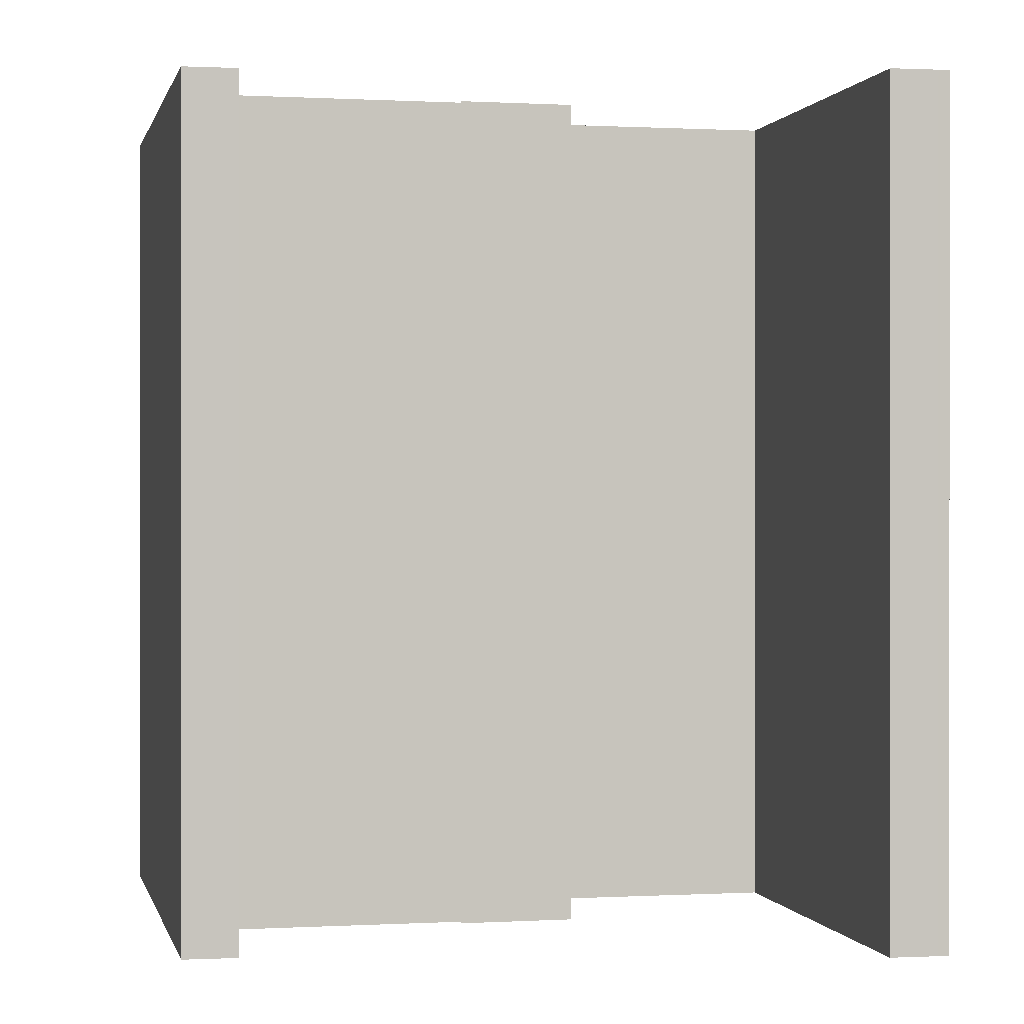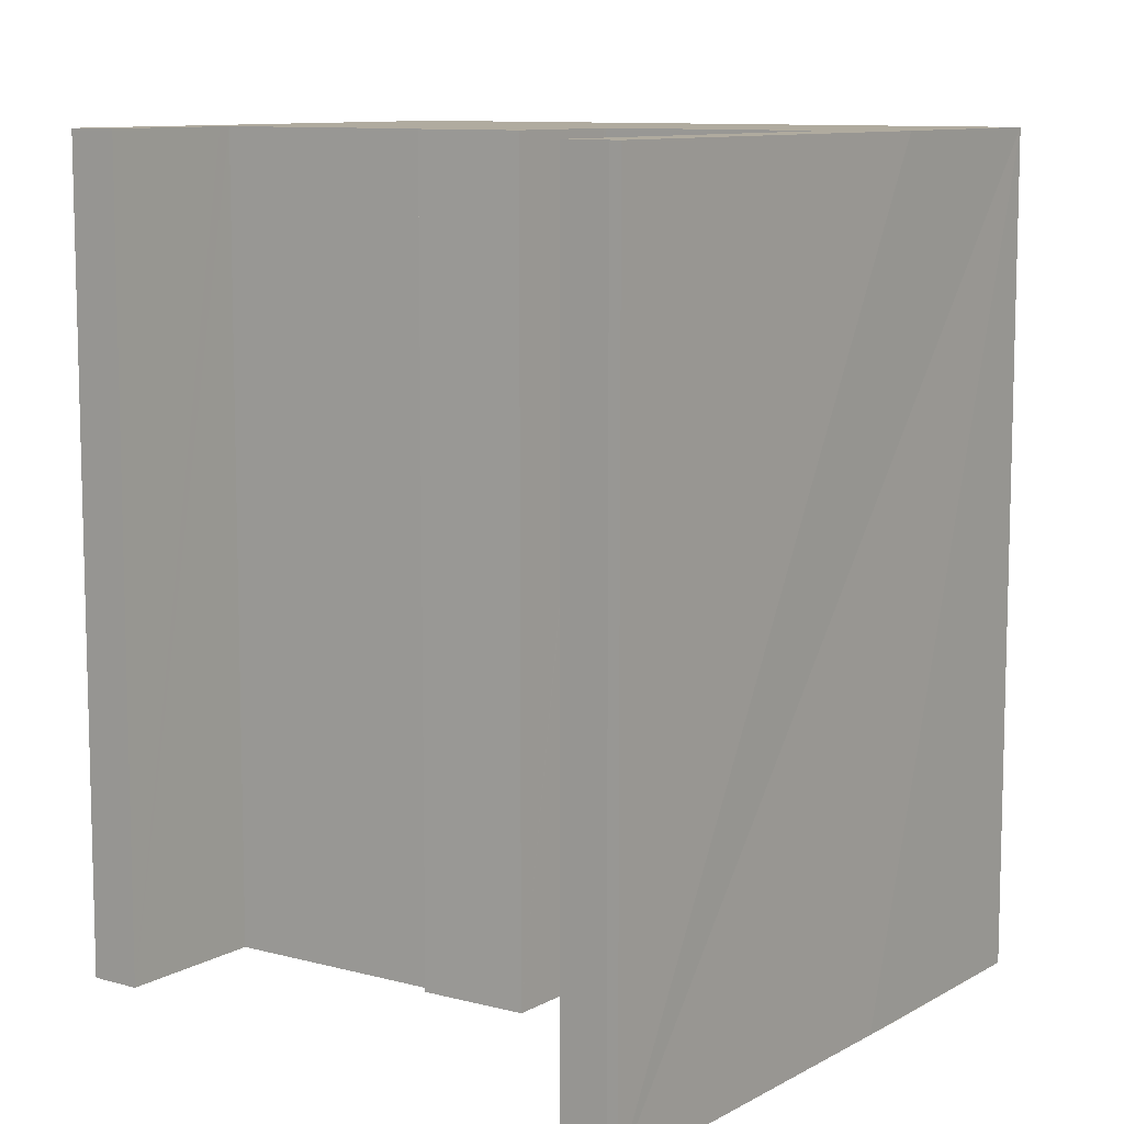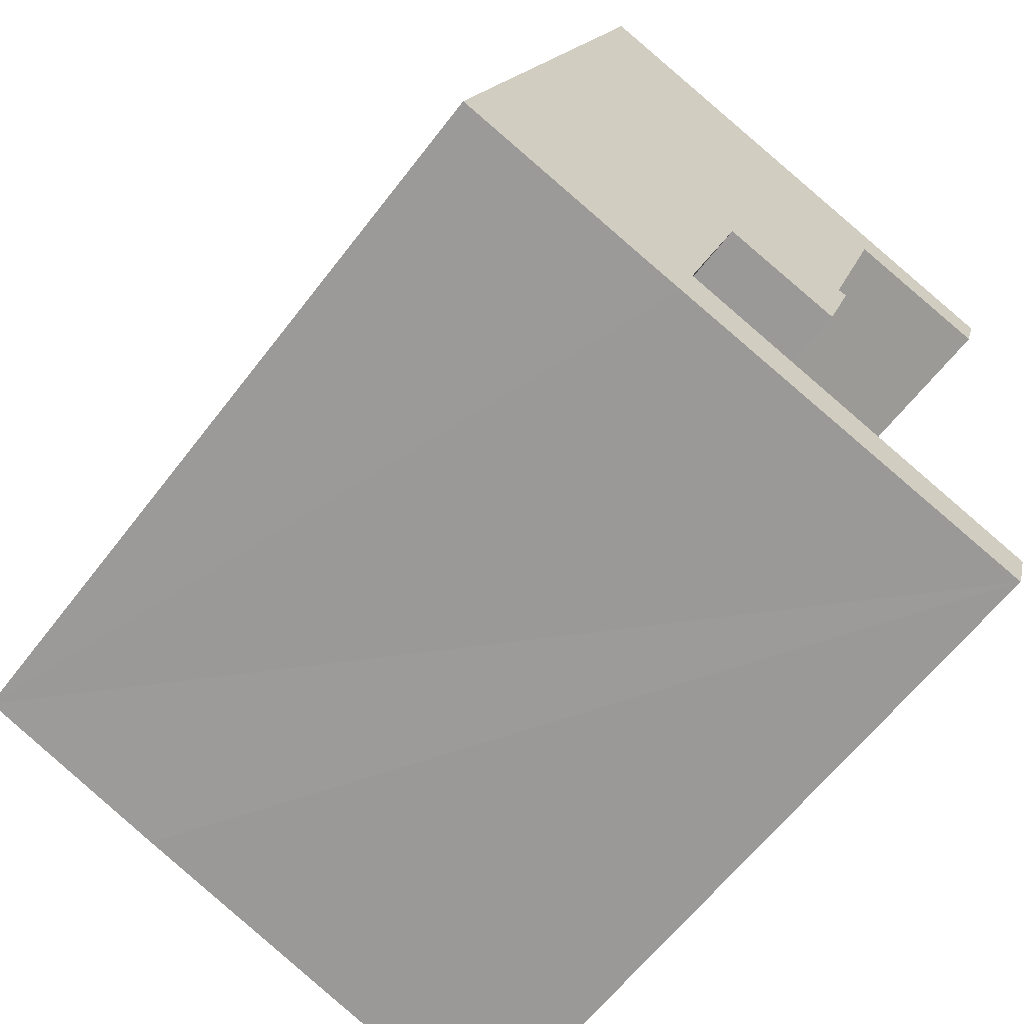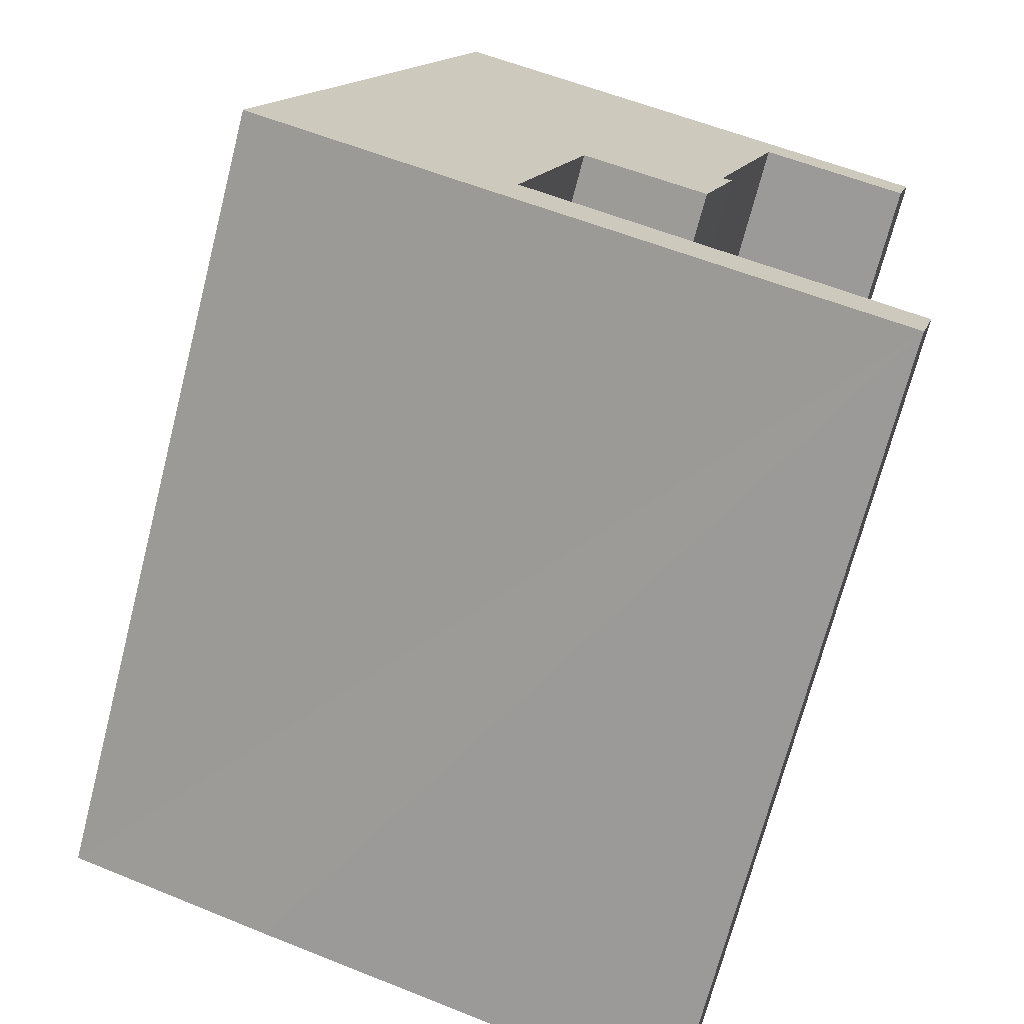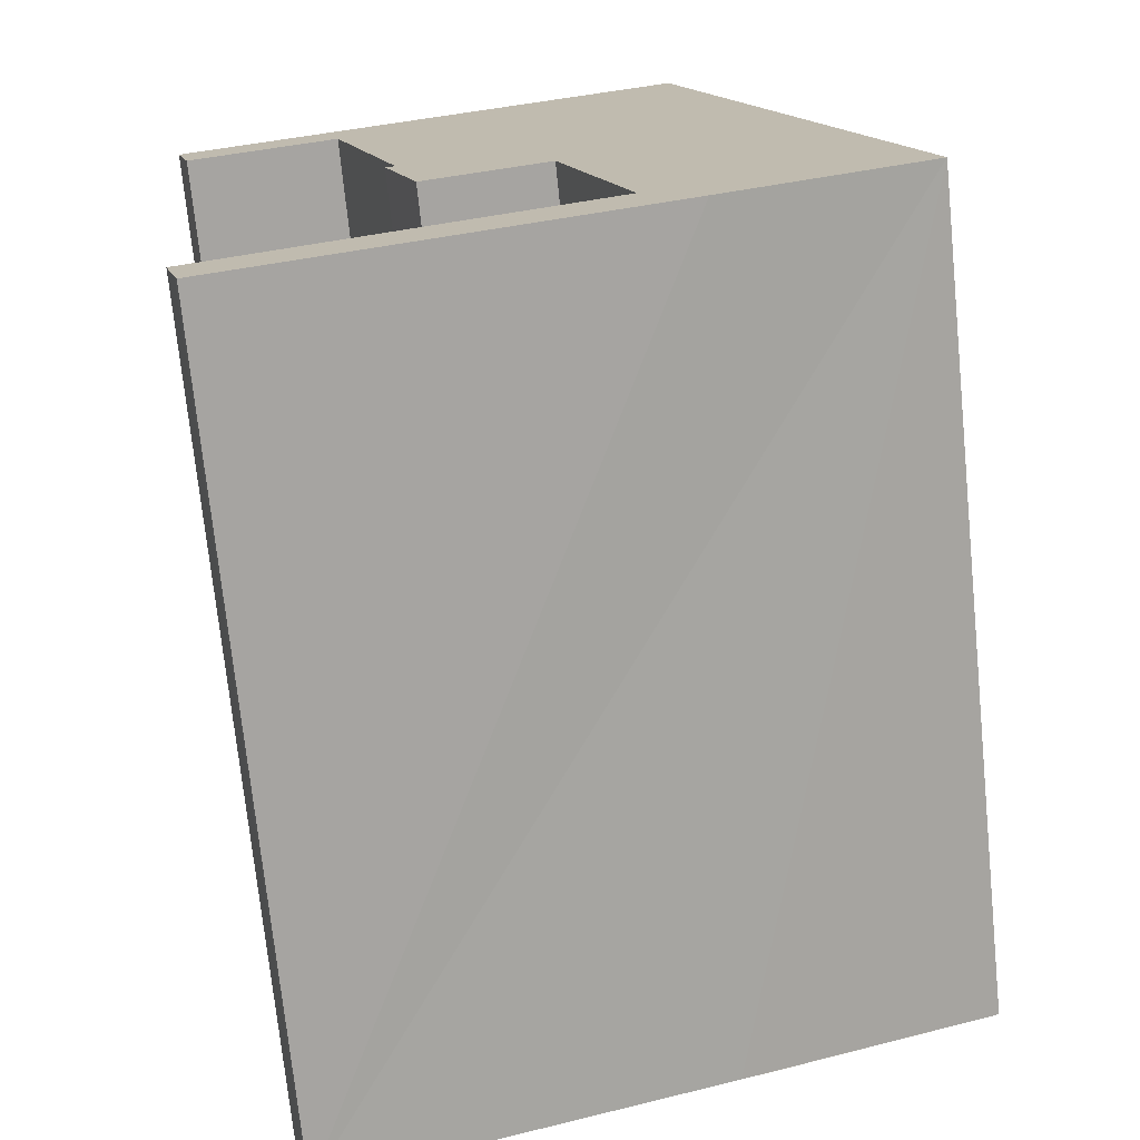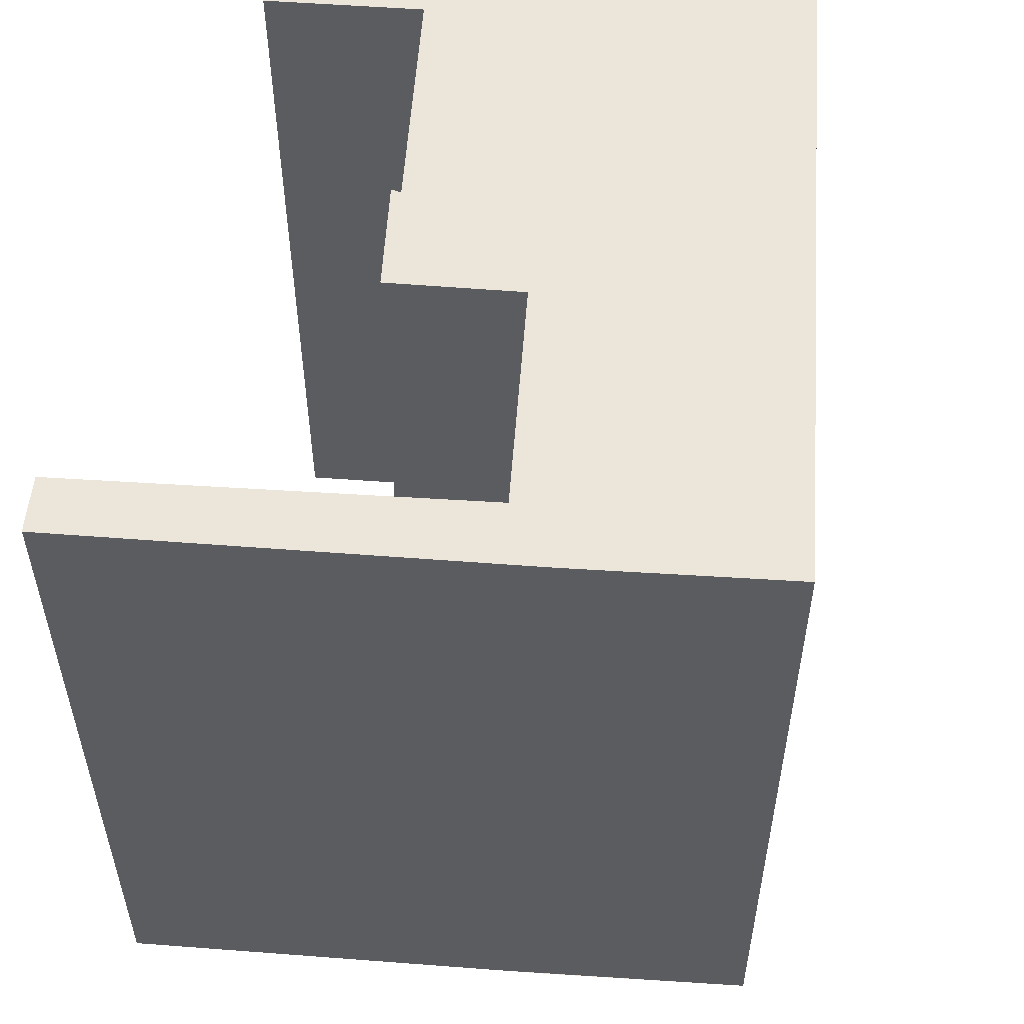
<metadata>
{"format":"obj","ext":"obj","renderer":"f3d","projection":"perspective","resolution":1024,"background":"white","views":[{"elev":0.2,"azim":96.0,"up":"+Y"},{"elev":9.7,"azim":142.9,"up":"+Y"},{"elev":-61.9,"azim":-37.3,"up":"+Z"},{"elev":-70.1,"azim":-14.4,"up":"+Z"},{"elev":-72.6,"azim":-174.2,"up":"+Z"},{"elev":55.6,"azim":-157.9,"up":"+Y"}]}
</metadata>
<code>
v  17.82 31.12 6.081
v  18.8 31.12 10.14
v  19.19 31.12 10.13
v  24.51 31.12 -7.404
v  10.26 31.12 -0.843
v  24.99 31.12 -5.713
v  24.38 31.12 -7.802
v  9.51 31.12 -3.123
v  10.22 31.12 -0.83
v  27.41 31.12 16.94
v  26.76 31.12 19.26
v  27.98 31.12 18.87
v  23.9 31.12 20.2
v  22.1 31.12 18.63
v  22.75 31.12 20.57
v  17.8 31.12 22.19
v  21.63 31.12 18.79
v  17.13 31.12 22.41
v  14.36 31.12 23.31
v  12.81 31.12 23.82
v  11.32 31.12 24.3
v  8.29 31.12 25.29
v  3.453 31.12 10.54
v  13.02 31.12 7.572
v  12.93 31.12 7.599
v  12.9 31.12 7.514
v  0 31.12 1.906e-15
v  7.935 31.12 -2.627
v  24.38 4.777e-16 -7.802
v  9.51 1.912e-16 -3.123
v  0 0 0
v  7.935 1.609e-16 -2.627
v  27.41 -1.037e-15 16.94
v  21.63 -1.15e-15 18.79
v  22.1 -1.141e-15 18.63
v  17.82 -3.724e-16 6.081
v  12.93 -4.653e-16 7.599
v  13.02 -4.637e-16 7.572
v  8.29 -1.549e-15 25.29
v  3.453 -6.452e-16 10.54
v  26.76 -1.18e-15 19.26
v  27.98 -1.155e-15 18.87
v  12.81 -1.458e-15 23.82
v  11.32 -1.488e-15 24.3
v  14.36 -1.428e-15 23.31
v  17.13 -1.372e-15 22.41
v  17.8 -1.359e-15 22.19
v  22.75 -1.26e-15 20.57
v  23.9 -1.237e-15 20.2
v  18.8 -6.208e-16 10.14
v  19.19 -6.204e-16 10.13
v  10.22 5.082e-17 -0.83
v  24.99 3.498e-16 -5.713
v  10.26 5.162e-17 -0.843
v  12.9 -4.601e-16 7.514
v  24.51 4.534e-16 -7.404
g defaultobject
f 1 2 3
f 4 5 6
f 5 4 7
f 5 7 8
f 5 8 9
f 10 11 12
f 11 10 13
f 13 10 14
f 13 14 15
f 15 14 16
f 16 14 17
f 16 17 2
f 16 2 18
f 18 2 19
f 19 2 20
f 20 2 21
f 21 2 22
f 22 2 23
f 23 2 24
f 24 2 1
f 23 24 25
f 23 25 26
f 23 26 9
f 23 9 27
f 27 9 8
f 27 8 28
f 29 8 7
f 8 29 28
f 28 29 27
f 27 29 30
f 27 30 31
f 31 30 32
f 33 14 10
f 14 33 17
f 17 33 34
f 34 33 35
f 36 24 1
f 24 36 25
f 25 36 37
f 37 36 38
f 31 23 27
f 23 31 22
f 22 31 39
f 39 31 40
f 39 21 22
f 21 39 20
f 20 39 19
f 19 39 18
f 18 39 16
f 16 39 15
f 15 39 13
f 13 39 11
f 11 39 12
f 12 39 41
f 12 41 42
f 41 39 43
f 43 39 44
f 41 43 45
f 41 45 46
f 41 46 47
f 41 47 48
f 41 48 49
f 50 3 2
f 3 50 51
f 52 5 9
f 5 52 6
f 6 52 53
f 53 52 54
f 42 10 12
f 10 42 33
f 34 2 17
f 2 34 50
f 51 1 3
f 1 51 36
f 37 26 25
f 26 37 9
f 9 37 52
f 52 37 55
f 56 7 4
f 7 56 29
f 53 4 6
f 4 53 56
f 29 56 30
f 53 30 56
f 54 30 53
f 32 30 54
f 31 32 54
f 52 31 54
f 55 31 52
f 40 31 55
f 37 40 55
f 50 40 37
f 51 50 37
f 34 40 50
f 39 40 34
f 44 39 34
f 46 44 34
f 48 46 34
f 49 48 34
f 47 46 48
f 45 44 46
f 43 44 45
f 33 42 35
f 41 35 42
f 49 35 41
f 34 35 49
f 36 51 38
f 37 38 51

</code>
